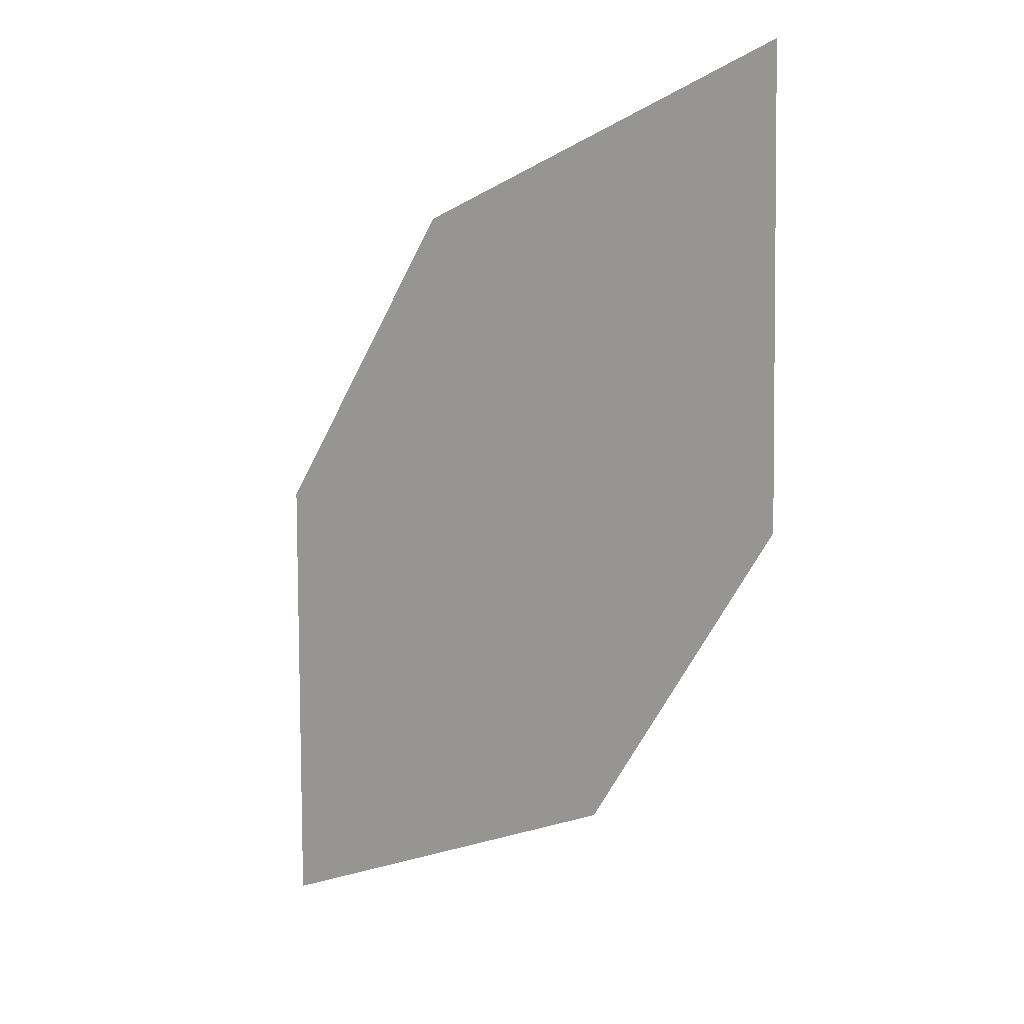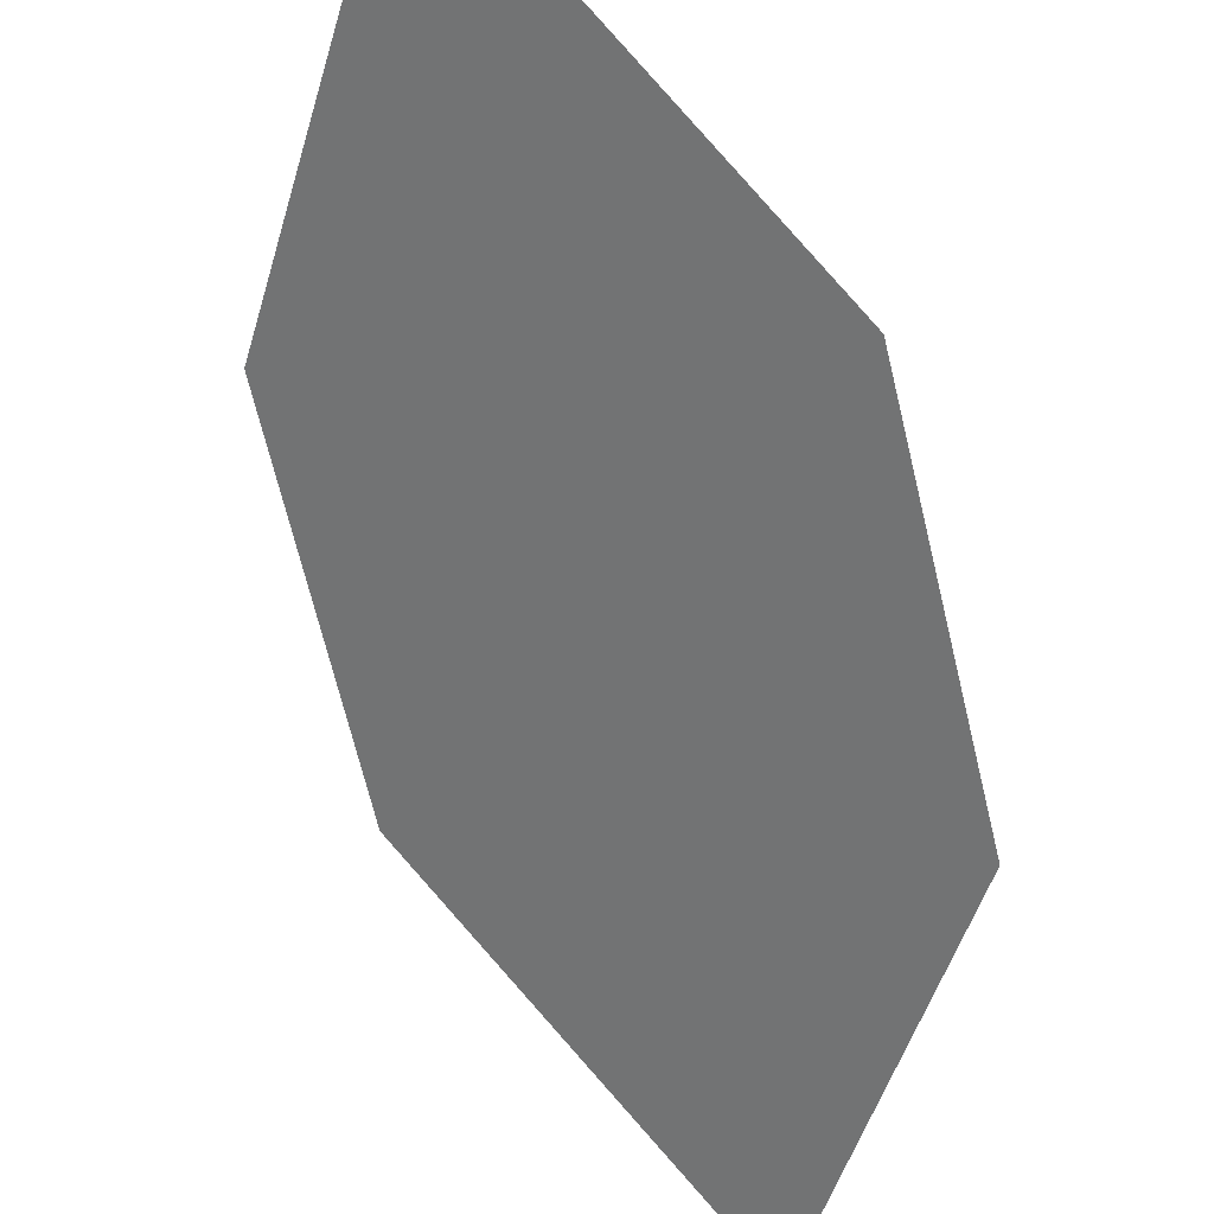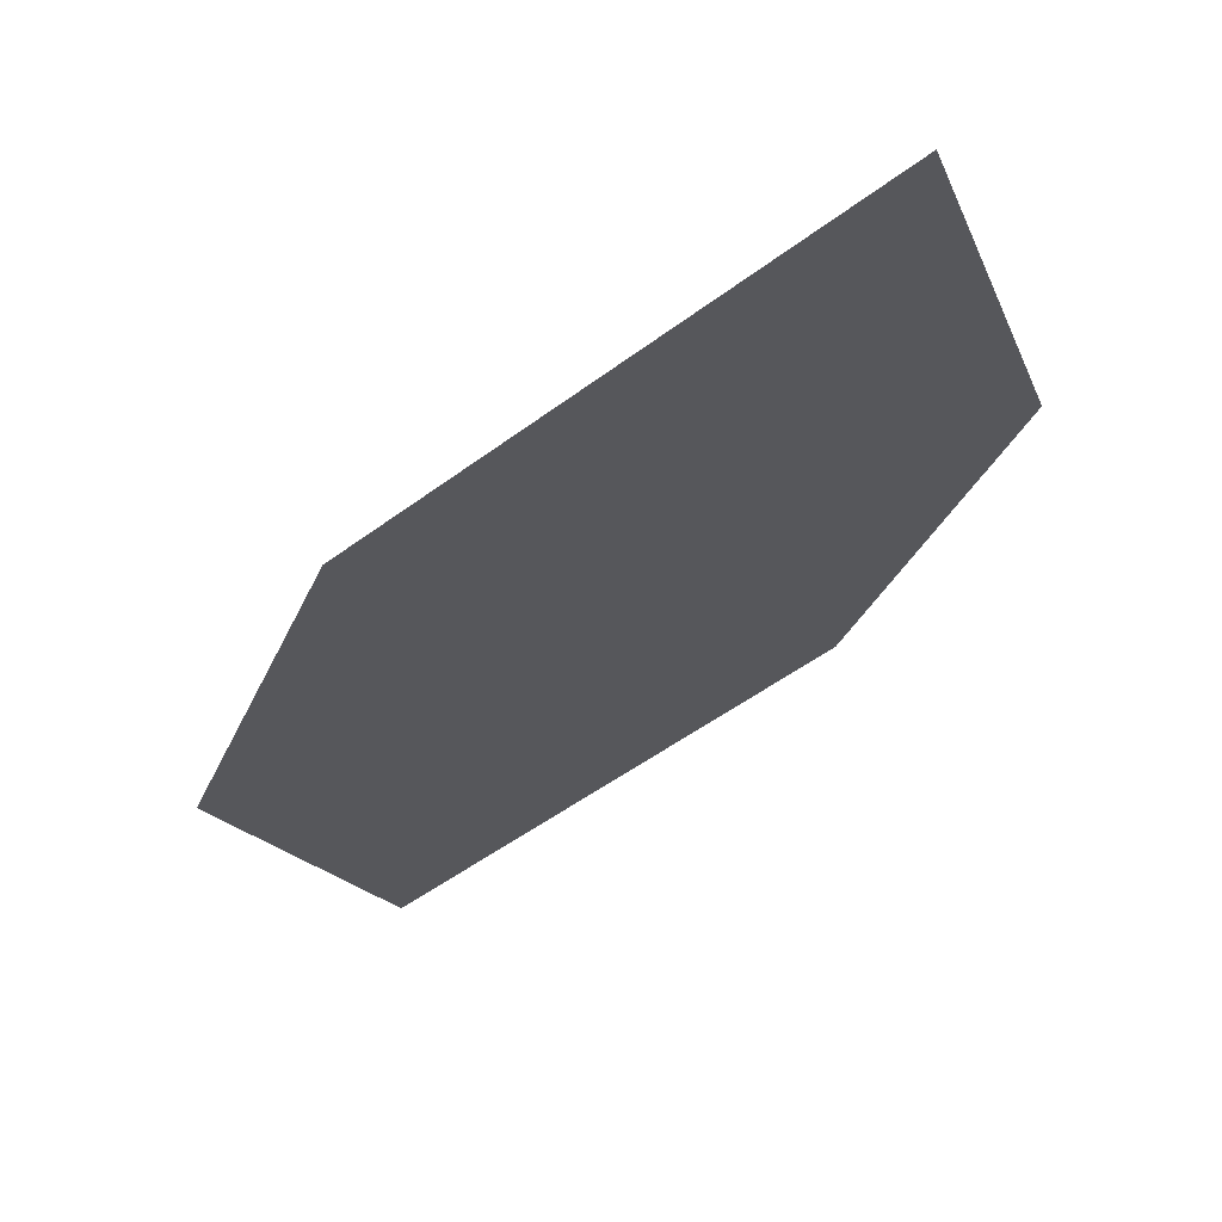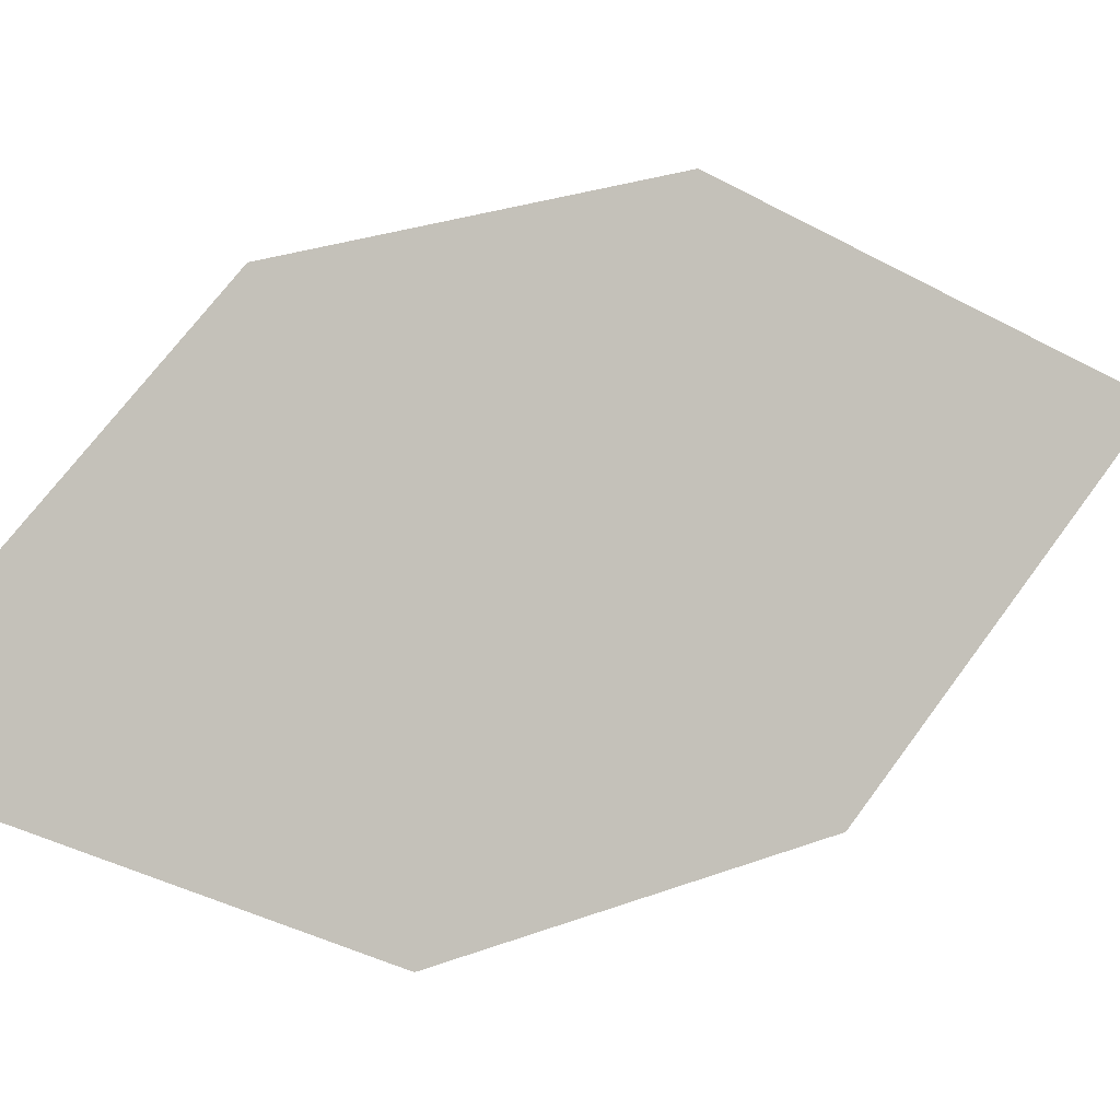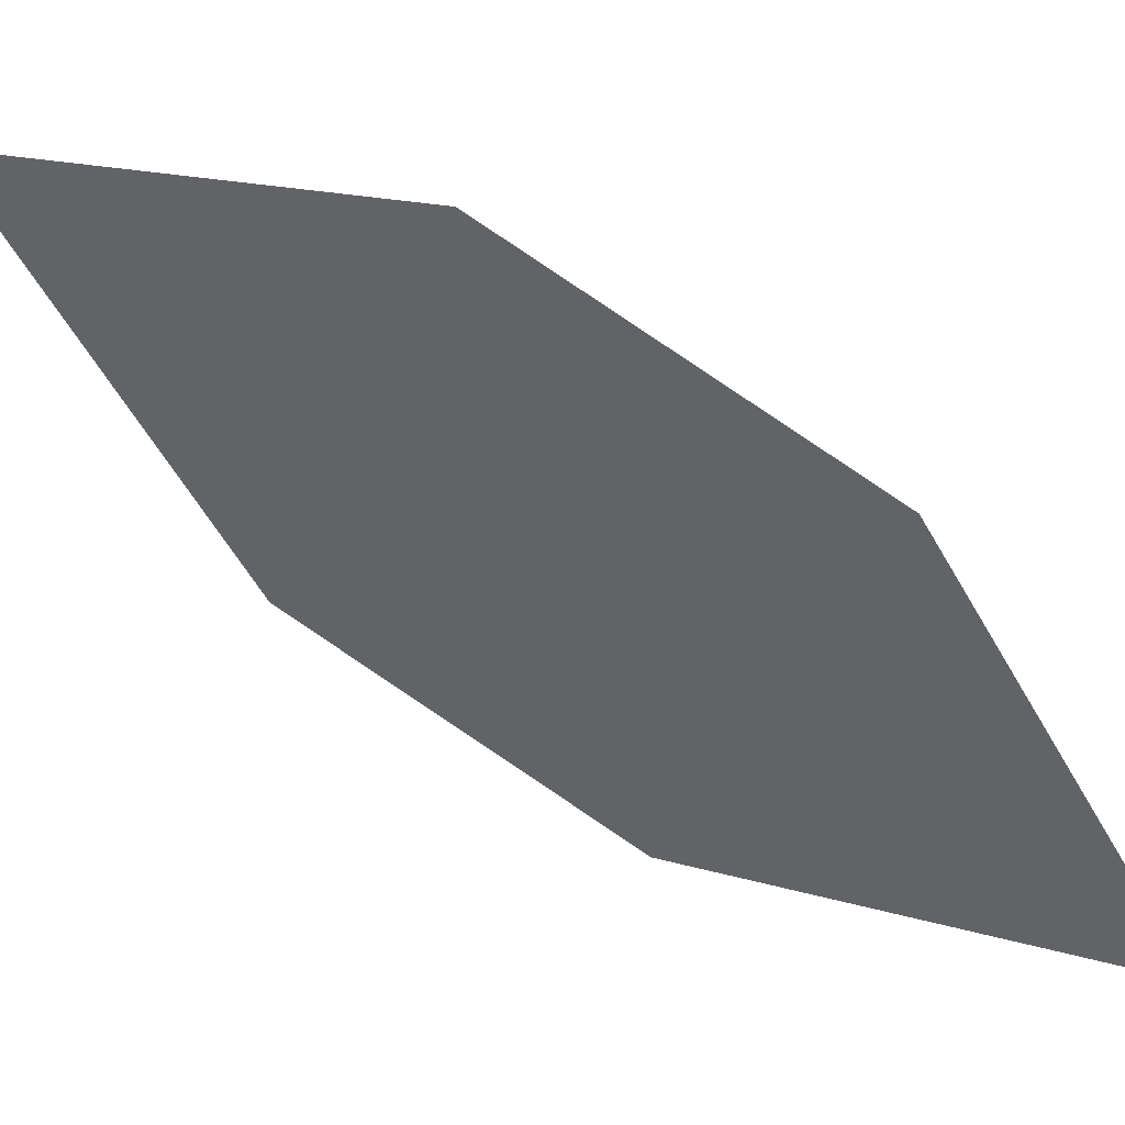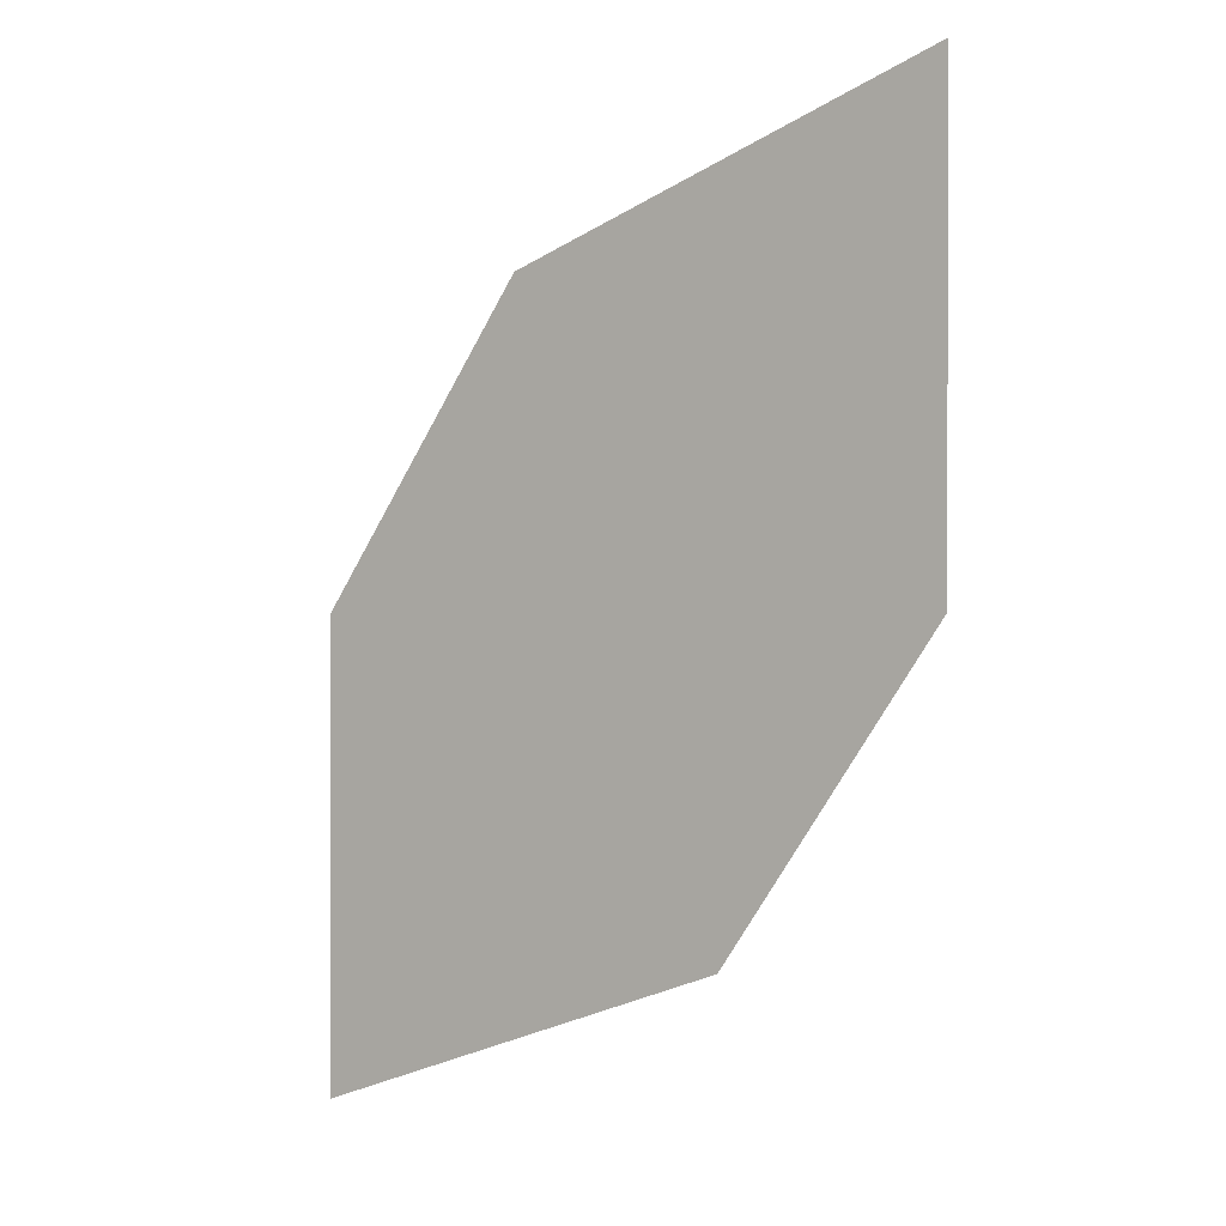
<metadata>
{"format":"obj","ext":"obj","renderer":"f3d","projection":"perspective","resolution":1024,"background":"white","views":[{"elev":1.9,"azim":73.0,"up":"+Y"},{"elev":-52.3,"azim":-20.2,"up":"+Z"},{"elev":-45.3,"azim":126.6,"up":"+Z"},{"elev":66.8,"azim":32.3,"up":"+Z"},{"elev":-61.7,"azim":25.9,"up":"+Z"},{"elev":-4.2,"azim":67.1,"up":"+Y"}]}
</metadata>
<code>
o leaves.172
v -0.1847 -0.1343 1.554
v -0.2241 -0.1485 1.578
v -0.2488 -0.2278 1.588
v -0.188 -0.1824 1.552
v -0.2094 -0.2136 1.564
v -0.2455 -0.1797 1.589
f 1 2 6 3
f 1 3 5 4

</code>
